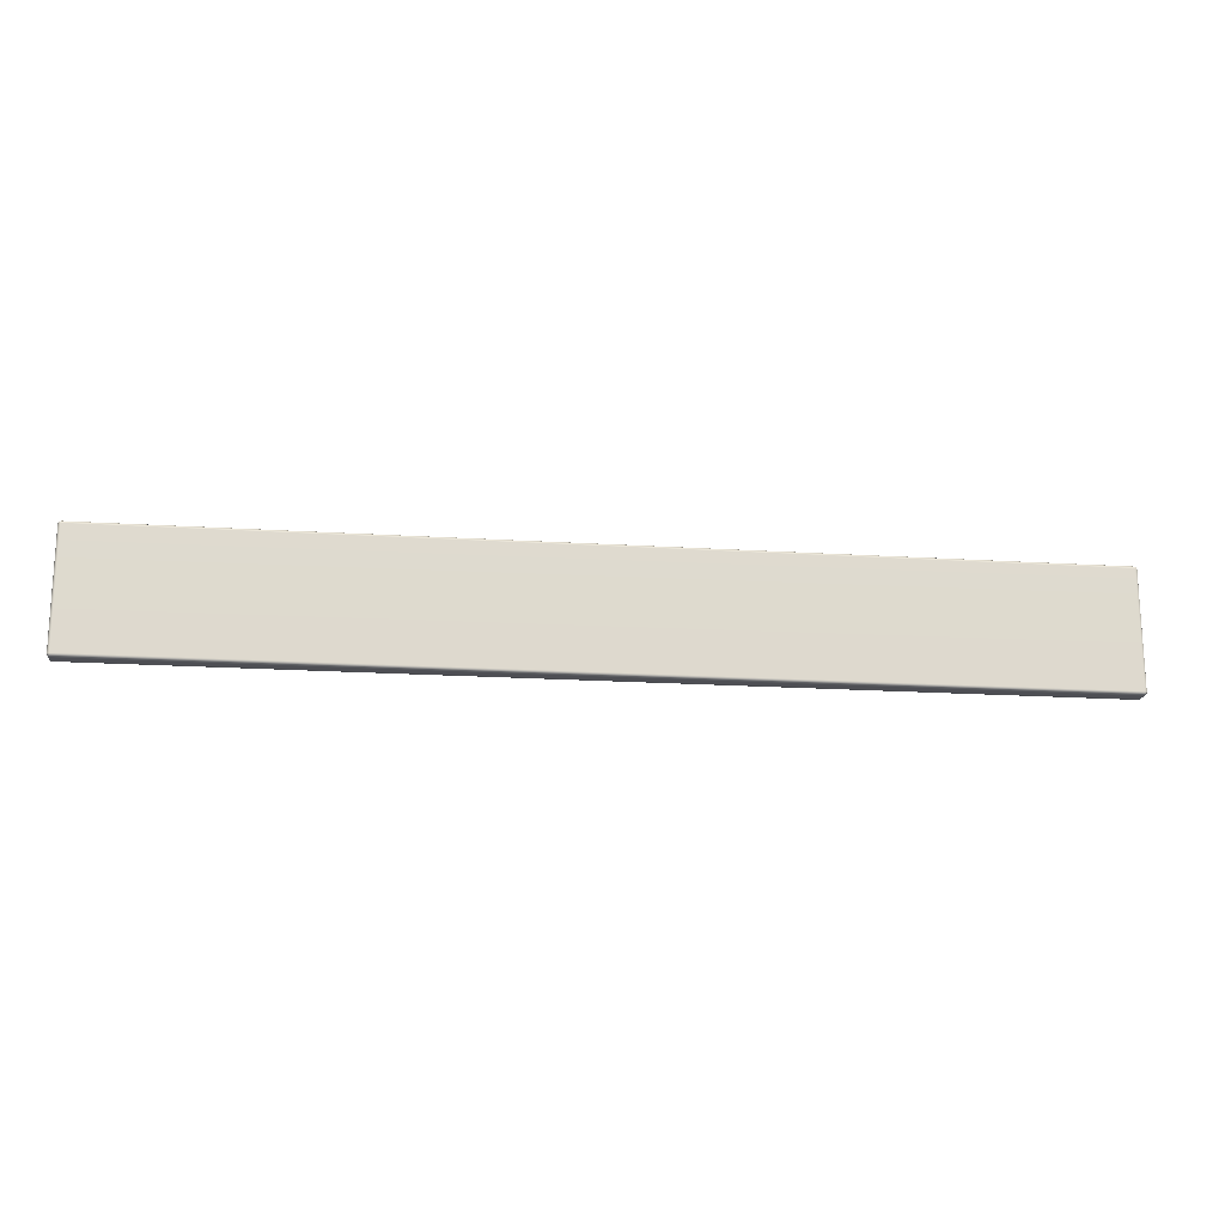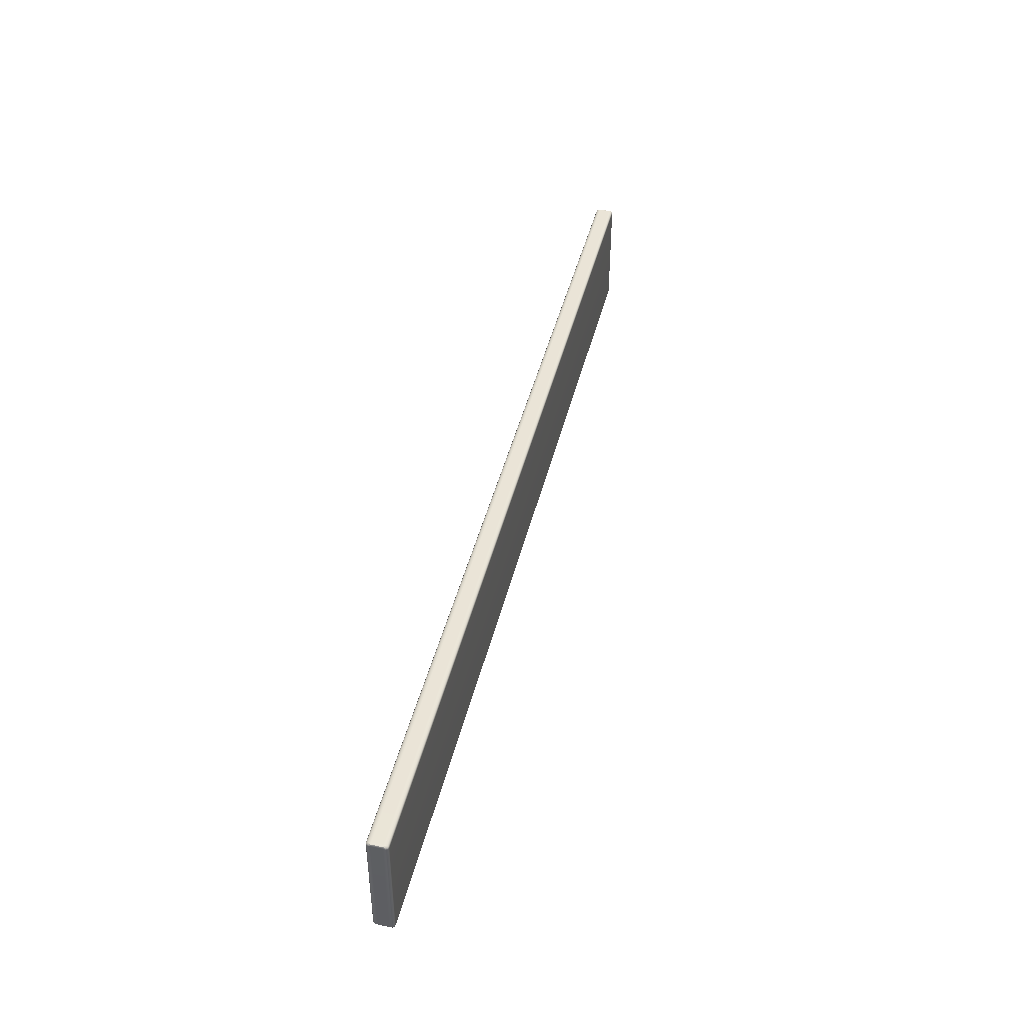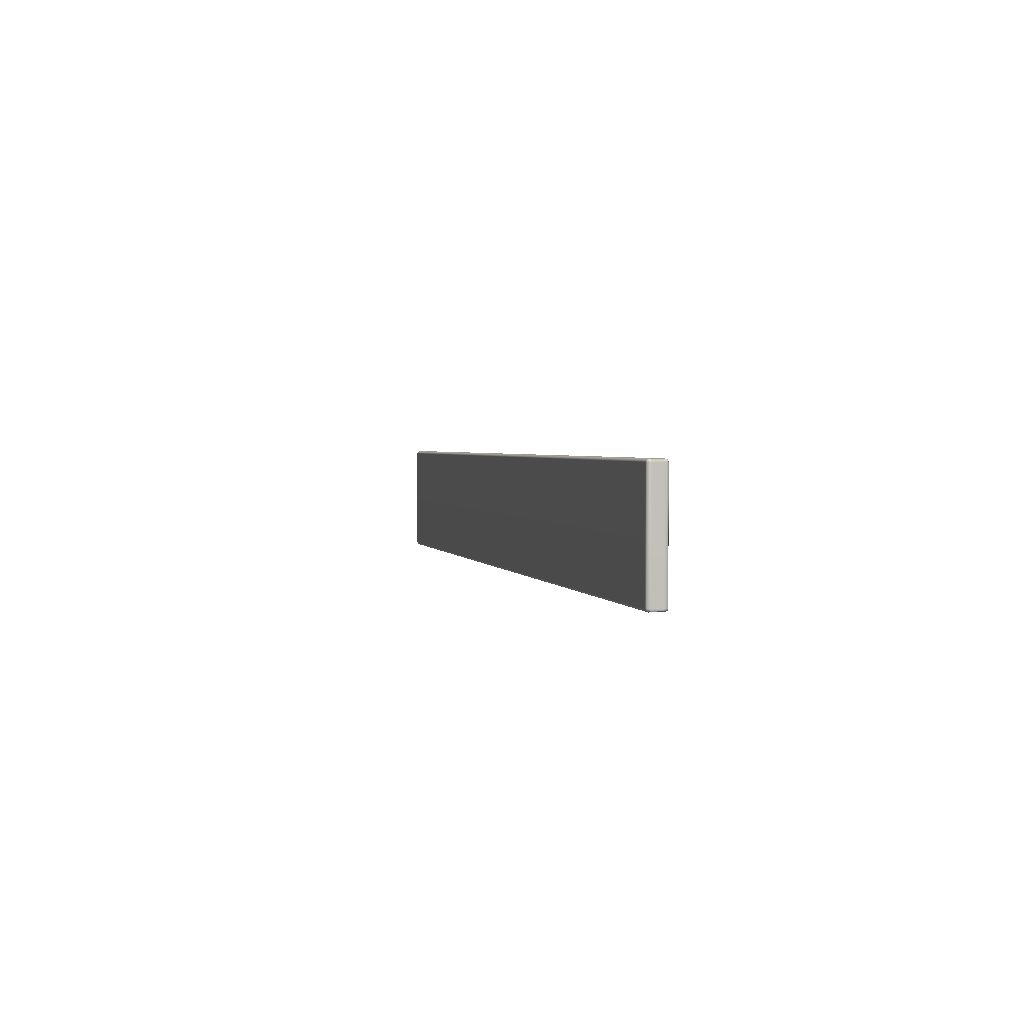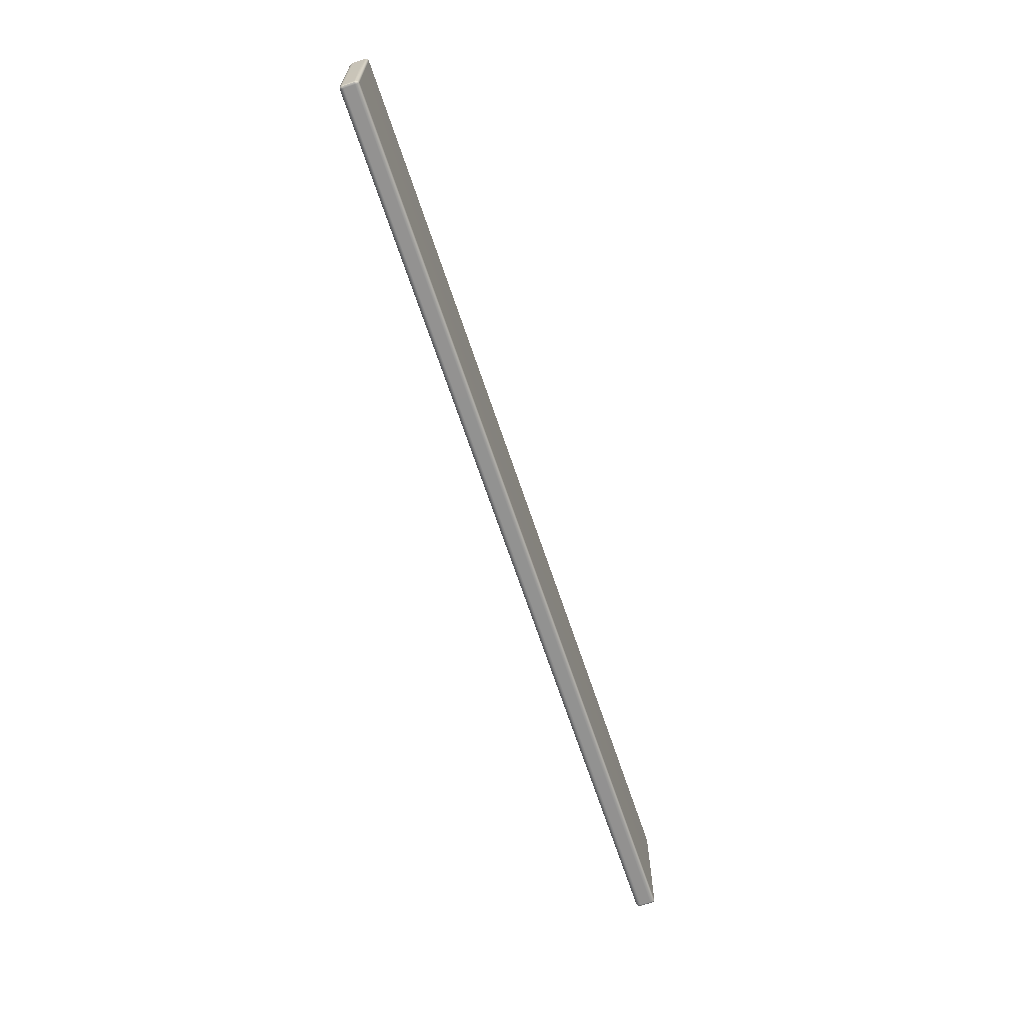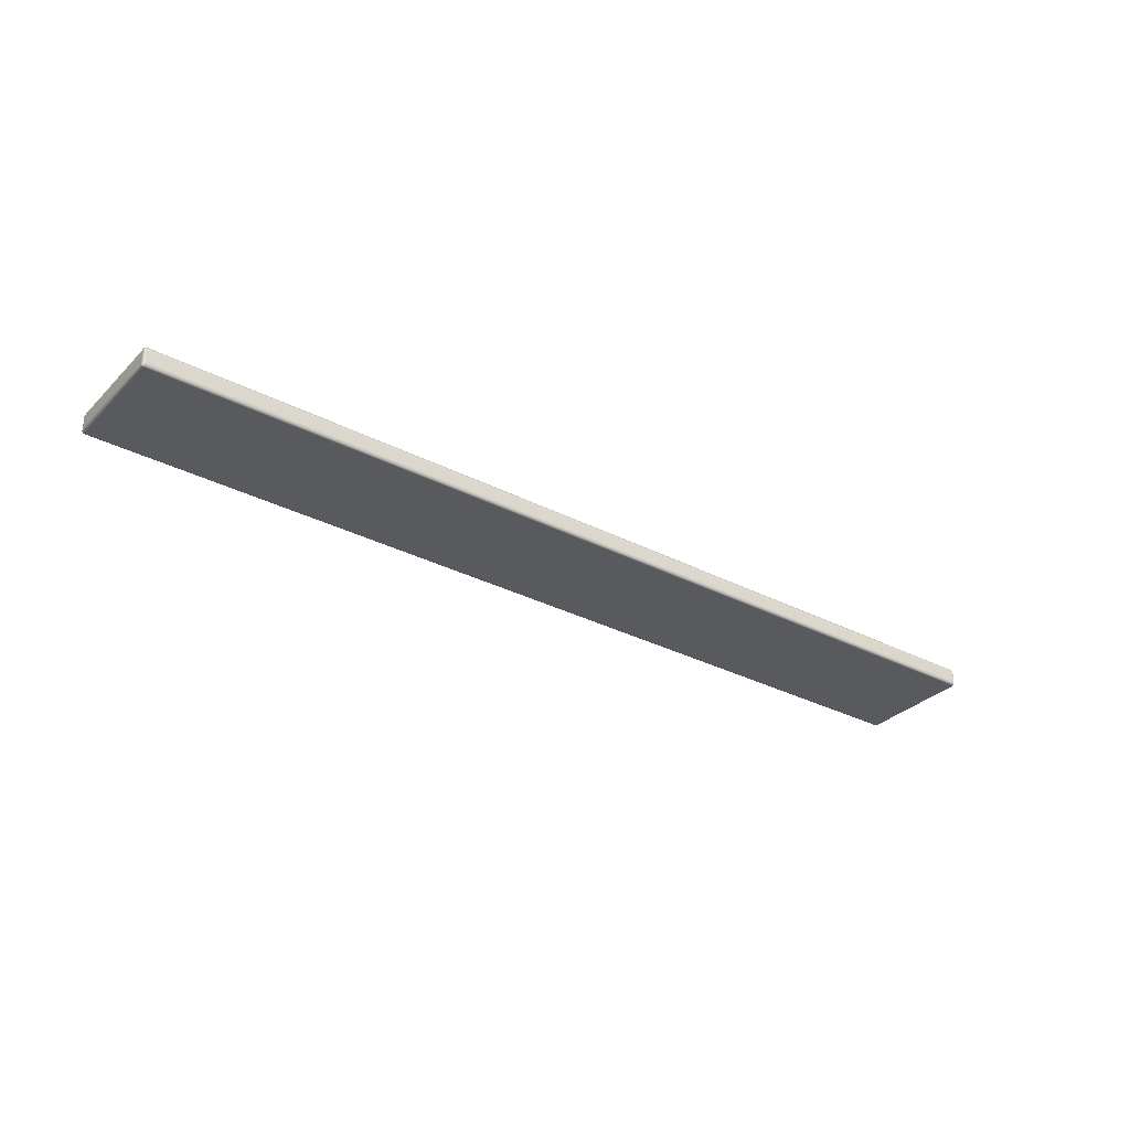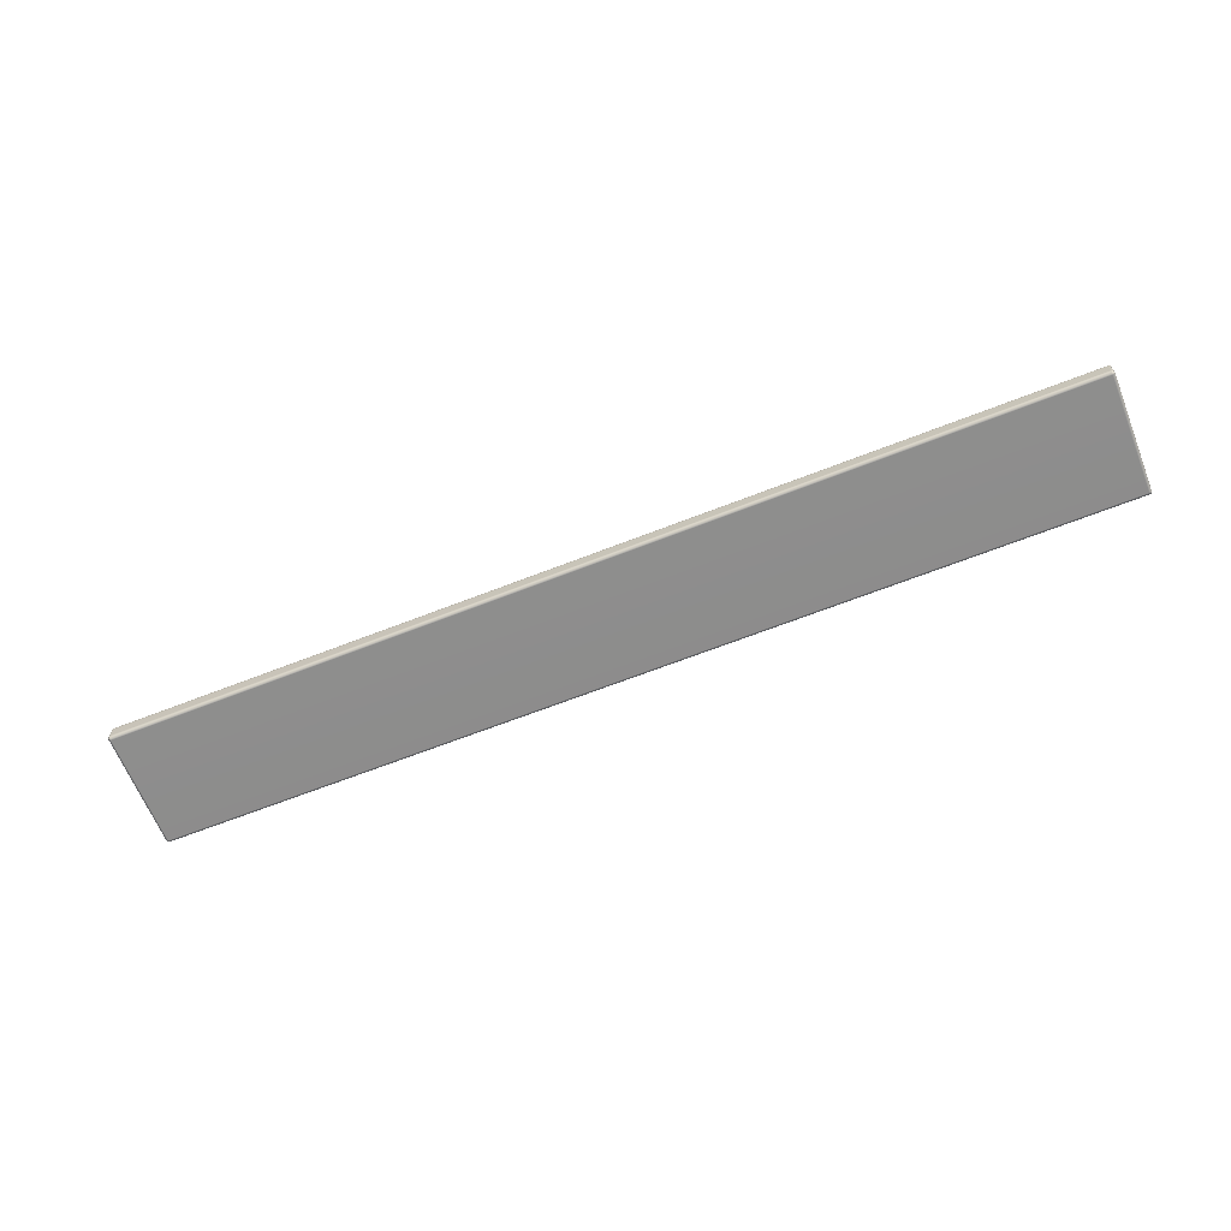
<metadata>
{"format":"obj","ext":"obj","renderer":"f3d","projection":"perspective","resolution":1024,"background":"white","views":[{"elev":-18.1,"azim":172.9,"up":"+Z"},{"elev":44.0,"azim":-76.3,"up":"+Z"},{"elev":2.3,"azim":76.2,"up":"+Z"},{"elev":-66.2,"azim":108.3,"up":"+Z"},{"elev":-31.6,"azim":-36.3,"up":"+Y"},{"elev":-64.5,"azim":21.7,"up":"+Y"}]}
</metadata>
<code>
g ENV_S04_Path_M_HardPlastic_Grey_MO3
v -17.06 -0.2688 2.138
v -17.04 -0.3282 2.124
v -17.06 -0.3418 2.064
v -17.09 -0.2688 2.064
v -17.06 -0.1927 2.138
v -17.09 -0.1927 2.064
v -17.09 -0.2688 -2.064
v -17.06 -0.3418 -2.064
v -17.09 -0.1927 -2.064
v -17.06 -0.2688 -2.138
v -17.04 -0.3282 -2.124
v -17.06 -0.1927 -2.138
v -17.06 -0.3418 2.064
v -17.04 -0.3282 2.124
v -16.98 -0.3418 2.138
v -16.98 -0.372 2.064
v -17.06 -0.3418 -2.064
v 16.98 -0.3173 2.065
v 16.98 -0.2865 2.138
v -16.98 -0.372 -2.064
v 17.06 -0.2865 2.065
v 17.04 -0.2735 2.124
v 16.98 -0.3173 -2.065
v 17.06 -0.2865 -2.065
v 16.98 -0.2865 -2.138
v 17.04 -0.2735 -2.124
v 17.06 -0.2135 -2.138
v -16.98 -0.3418 -2.138
v -17.04 -0.3282 -2.124
v -17.06 -0.2688 -2.138
v 16.98 -0.2135 -2.168
v -16.98 -0.2683 -2.168
v -17.06 -0.1927 -2.138
v -16.98 -0.1927 -2.168
v 16.98 -0.1656 -2.168
v 17.06 -0.1656 -2.138
v -16.98 -0.3418 2.138
v -17.04 -0.3282 2.124
v -17.06 -0.2688 2.138
v -16.98 -0.2683 2.168
v 16.98 -0.2865 2.138
v -16.98 -0.1927 2.168
v -17.06 -0.1927 2.138
v 16.98 -0.1656 2.168
v 16.98 -0.2135 2.168
v 17.06 -0.1656 2.138
v 17.06 -0.2135 2.138
v 17.04 -0.2735 2.124
v 17.06 -0.2865 2.065
v 17.04 -0.2735 2.124
v 17.06 -0.2135 2.138
v 17.09 -0.2135 2.065
v 17.06 -0.2865 -2.065
v 17.09 -0.1656 2.065
v 17.06 -0.1656 2.138
v 17.09 -0.1656 -2.065
v 17.09 -0.2135 -2.065
v 17.06 -0.1656 -2.138
v 17.06 -0.2135 -2.138
v 17.04 -0.2735 -2.124
v -17.06 -0.1927 2.138
v -17.09 0.1927 2.065
v -17.06 0.1927 2.138
v -17.09 -0.1927 2.064
v -17.09 0.1927 -2.065
v -17.09 -0.1927 -2.064
v -17.06 0.1927 -2.138
v -17.06 -0.1927 -2.138
v -17.06 0.1927 2.138
v -16.98 -0.1927 2.168
v -17.06 -0.1927 2.138
v -16.98 0.1927 2.168
v 16.98 -0.1656 2.168
v 16.98 0.2203 2.168
v 17.06 -0.1656 2.138
v 17.06 0.2203 2.138
v 17.06 0.2203 2.138
v 17.09 -0.1656 2.065
v 17.06 -0.1656 2.138
v 17.09 0.2203 2.065
v 17.09 -0.1656 -2.065
v 17.09 0.2203 -2.065
v 17.06 -0.1656 -2.138
v 17.06 0.2203 -2.138
v 17.06 0.2203 -2.138
v 16.98 -0.1656 -2.168
v 17.06 -0.1656 -2.138
v 16.98 0.2203 -2.168
v -16.98 -0.1927 -2.168
v -16.98 0.1927 -2.168
v -17.06 -0.1927 -2.138
v -17.06 0.1927 -2.138
v -17.09 0.1927 2.065
v -17.06 0.2683 2.138
v -17.06 0.1927 2.138
v -17.09 0.2683 2.065
v -17.09 0.1927 -2.065
v -17.06 0.3418 2.065
v -17.04 0.3282 2.124
v -17.09 0.2683 -2.065
v -17.06 0.1927 -2.138
v -17.06 0.2683 -2.138
v -17.06 0.3418 -2.065
v -17.04 0.3282 -2.124
v -16.98 0.3418 -2.138
v -17.06 0.2683 -2.138
v -16.98 0.3418 2.138
v -17.06 0.2683 2.138
v -16.98 0.372 -2.065
v -16.98 0.372 2.065
v -16.98 0.2683 2.168
v -17.06 0.1927 2.138
v -16.98 0.1927 2.168
v 16.98 0.2683 2.168
v 16.98 0.2203 2.168
v 16.98 0.3418 2.138
v 17.06 0.2683 2.138
v 17.06 0.2203 2.138
v 17.04 0.3282 2.124
v 16.98 0.372 -2.065
v 16.98 0.372 2.065
v 17.06 0.3418 2.065
v 17.06 0.2683 2.138
v 17.06 0.3418 -2.065
v 16.98 0.3418 -2.138
v 17.09 0.2683 2.065
v 17.06 0.2203 2.138
v 17.09 0.2203 2.065
v 17.09 0.2683 -2.065
v 17.09 0.2203 -2.065
v 17.06 0.2683 -2.138
v 17.06 0.2203 -2.138
v 17.04 0.3282 -2.124
v 17.06 0.2683 -2.138
v -16.98 0.2683 -2.168
v 16.98 0.2683 -2.168
v 17.06 0.2203 -2.138
v 16.98 0.2203 -2.168
v -16.98 0.1927 -2.168
v -17.06 0.1927 -2.138
g ENV_S04_Path_M_HardPlastic_Grey_MO3_0
f 3 2 1
f 4 3 1
f 1 5 4
f 5 6 4
f 4 7 3
f 4 6 7
f 7 8 3
f 6 9 7
f 7 10 8
f 10 7 9
f 10 11 8
f 12 10 9
f 15 14 13
f 16 15 13
f 13 17 16
f 16 18 15
f 18 19 15
f 17 20 16
f 18 16 20
f 18 21 19
f 21 22 19
f 18 23 21
f 23 18 20
f 23 24 21
f 23 25 24
f 25 23 20
f 25 26 24
f 27 26 25
f 20 17 28
f 28 25 20
f 17 29 28
f 28 29 30
f 31 27 25
f 31 25 28
f 32 28 30
f 32 31 28
f 32 30 33
f 34 32 33
f 31 32 34
f 35 31 34
f 27 31 35
f 36 27 35
f 39 38 37
f 40 39 37
f 37 41 40
f 40 42 39
f 42 43 39
f 44 42 40
f 45 44 40
f 41 45 40
f 46 44 45
f 47 46 45
f 45 41 47
f 41 48 47
f 51 50 49
f 52 51 49
f 49 53 52
f 52 54 51
f 54 55 51
f 56 54 52
f 57 56 52
f 53 57 52
f 56 57 58
f 57 59 58
f 57 53 59
f 53 60 59
f 63 62 61
f 62 64 61
f 64 62 65
f 66 64 65
f 66 65 67
f 68 66 67
f 71 70 69
f 70 72 69
f 70 73 72
f 73 74 72
f 73 75 74
f 75 76 74
f 79 78 77
f 78 80 77
f 78 81 80
f 81 82 80
f 81 83 82
f 83 84 82
f 87 86 85
f 86 88 85
f 86 89 88
f 89 90 88
f 89 91 90
f 91 92 90
f 95 94 93
f 94 96 93
f 93 96 97
f 96 94 98
f 94 99 98
f 96 100 97
f 101 97 100
f 102 101 100
f 103 100 96
f 100 103 102
f 98 103 96
f 103 104 102
f 105 104 103
f 106 104 105
f 98 99 107
f 107 99 108
f 109 103 98
f 109 105 103
f 110 109 98
f 110 98 107
f 111 107 108
f 111 108 112
f 113 111 112
f 114 111 113
f 111 114 107
f 115 114 113
f 114 116 107
f 107 116 110
f 117 114 115
f 114 117 116
f 118 117 115
f 117 119 116
f 120 109 110
f 109 120 105
f 116 121 110
f 121 120 110
f 116 119 122
f 121 116 122
f 122 119 123
f 124 120 121
f 122 124 121
f 120 125 105
f 120 124 125
f 126 122 123
f 126 123 127
f 128 126 127
f 126 129 122
f 129 126 128
f 129 124 122
f 130 129 128
f 129 130 131
f 129 131 124
f 130 132 131
f 131 133 124
f 124 133 125
f 125 133 134
f 105 125 135
f 135 106 105
f 136 125 134
f 125 136 135
f 134 137 136
f 137 138 136
f 136 138 135
f 138 139 135
f 135 139 106
f 139 140 106

</code>
